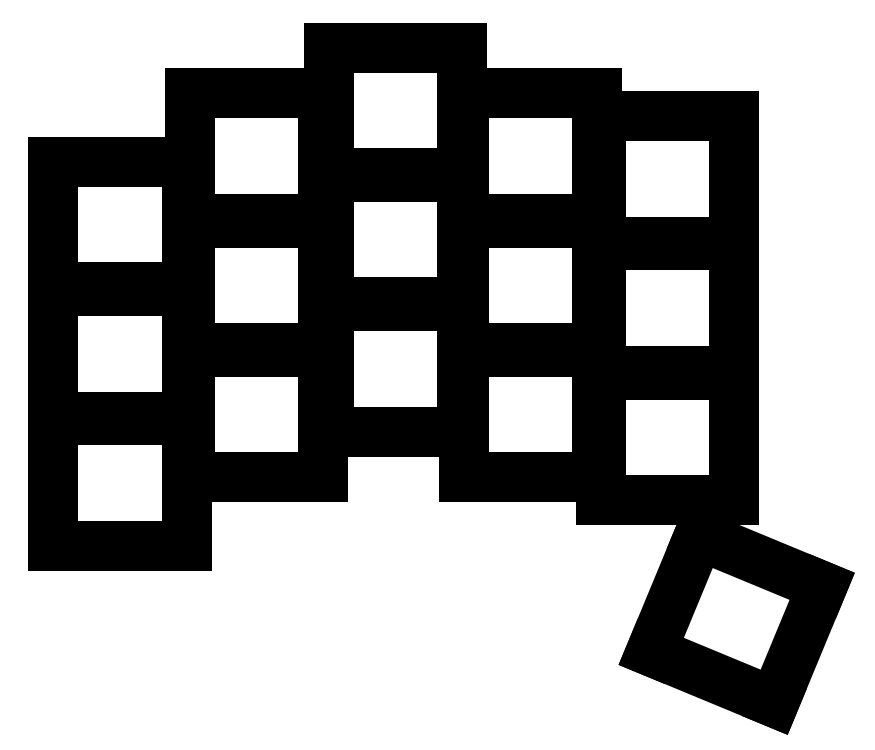
<metadata>
{"format":"dxf","ext":"dxf","renderer":"ezdxf+matplotlib","layout":"modelspace","background":"white","min_lineweight":24,"dpi":150}
</metadata>
<code>
0
SECTION
2
ENTITIES
0
LINE
8
0
10
9.25
20
-8.25
11
26.75
21
-8.25
0
LINE
8
0
10
26.75
20
-8.25
11
26.75
21
8.25
0
LINE
8
0
10
26.75
20
8.25
11
9.25
21
8.25
0
LINE
8
0
10
9.25
20
8.25
11
9.25
21
-8.25
0
LINE
8
0
10
9.25
20
8.75
11
26.75
21
8.75
0
LINE
8
0
10
26.75
20
8.75
11
26.75
21
25.25
0
LINE
8
0
10
26.75
20
25.25
11
9.25
21
25.25
0
LINE
8
0
10
9.25
20
25.25
11
9.25
21
8.75
0
LINE
8
0
10
9.25
20
25.75
11
26.75
21
25.75
0
LINE
8
0
10
26.75
20
25.75
11
26.75
21
42.25
0
LINE
8
0
10
26.75
20
42.25
11
9.25
21
42.25
0
LINE
8
0
10
9.25
20
42.25
11
9.25
21
25.75
0
LINE
8
0
10
27.25
20
0.75
11
44.75
21
0.75
0
LINE
8
0
10
44.75
20
0.75
11
44.75
21
17.25
0
LINE
8
0
10
44.75
20
17.25
11
27.25
21
17.25
0
LINE
8
0
10
27.25
20
17.25
11
27.25
21
0.75
0
LINE
8
0
10
27.25
20
17.75
11
44.75
21
17.75
0
LINE
8
0
10
44.75
20
17.75
11
44.75
21
34.25
0
LINE
8
0
10
44.75
20
34.25
11
27.25
21
34.25
0
LINE
8
0
10
27.25
20
34.25
11
27.25
21
17.75
0
LINE
8
0
10
27.25
20
34.75
11
44.75
21
34.75
0
LINE
8
0
10
44.75
20
34.75
11
44.75
21
51.25
0
LINE
8
0
10
44.75
20
51.25
11
27.25
21
51.25
0
LINE
8
0
10
27.25
20
51.25
11
27.25
21
34.75
0
LINE
8
0
10
45.45
20
6.75
11
62.95
21
6.75
0
LINE
8
0
10
62.95
20
6.75
11
62.95
21
23.25
0
LINE
8
0
10
62.95
20
23.25
11
45.45
21
23.25
0
LINE
8
0
10
45.45
20
23.25
11
45.45
21
6.75
0
LINE
8
0
10
45.45
20
23.75
11
62.95
21
23.75
0
LINE
8
0
10
62.95
20
23.75
11
62.95
21
40.25
0
LINE
8
0
10
62.95
20
40.25
11
45.45
21
40.25
0
LINE
8
0
10
45.45
20
40.25
11
45.45
21
23.75
0
LINE
8
0
10
45.45
20
40.75
11
62.95
21
40.75
0
LINE
8
0
10
62.95
20
40.75
11
62.95
21
57.25
0
LINE
8
0
10
62.95
20
57.25
11
45.45
21
57.25
0
LINE
8
0
10
45.45
20
57.25
11
45.45
21
40.75
0
LINE
8
0
10
63.25
20
0.75
11
80.75
21
0.75
0
LINE
8
0
10
80.75
20
0.75
11
80.75
21
17.25
0
LINE
8
0
10
80.75
20
17.25
11
63.25
21
17.25
0
LINE
8
0
10
63.25
20
17.25
11
63.25
21
0.75
0
LINE
8
0
10
63.25
20
17.75
11
80.75
21
17.75
0
LINE
8
0
10
80.75
20
17.75
11
80.75
21
34.25
0
LINE
8
0
10
80.75
20
34.25
11
63.25
21
34.25
0
LINE
8
0
10
63.25
20
34.25
11
63.25
21
17.75
0
LINE
8
0
10
63.25
20
34.75
11
80.75
21
34.75
0
LINE
8
0
10
80.75
20
34.75
11
80.75
21
51.25
0
LINE
8
0
10
80.75
20
51.25
11
63.25
21
51.25
0
LINE
8
0
10
63.25
20
51.25
11
63.25
21
34.75
0
LINE
8
0
10
81.25
20
-2.25
11
98.75
21
-2.25
0
LINE
8
0
10
98.75
20
-2.25
11
98.75
21
14.25
0
LINE
8
0
10
98.75
20
14.25
11
81.25
21
14.25
0
LINE
8
0
10
81.25
20
14.25
11
81.25
21
-2.25
0
LINE
8
0
10
81.25
20
14.75
11
98.75
21
14.75
0
LINE
8
0
10
98.75
20
14.75
11
98.75
21
31.25
0
LINE
8
0
10
98.75
20
31.25
11
81.25
21
31.25
0
LINE
8
0
10
81.25
20
31.25
11
81.25
21
14.75
0
LINE
8
0
10
81.25
20
31.75
11
98.75
21
31.75
0
LINE
8
0
10
98.75
20
31.75
11
98.75
21
48.25
0
LINE
8
0
10
98.75
20
48.25
11
81.25
21
48.25
0
LINE
8
0
10
81.25
20
48.25
11
81.25
21
31.75
0
LINE
8
0
10
87.85
20
-22.12
11
104
21
-28.82
0
LINE
8
0
10
104
20
-28.82
11
110.3
21
-13.57
0
LINE
8
0
10
110.3
20
-13.57
11
94.17
21
-6.878
0
LINE
8
0
10
94.17
20
-6.878
11
87.85
21
-22.12
0
ENDSEC
0
EOF

</code>
